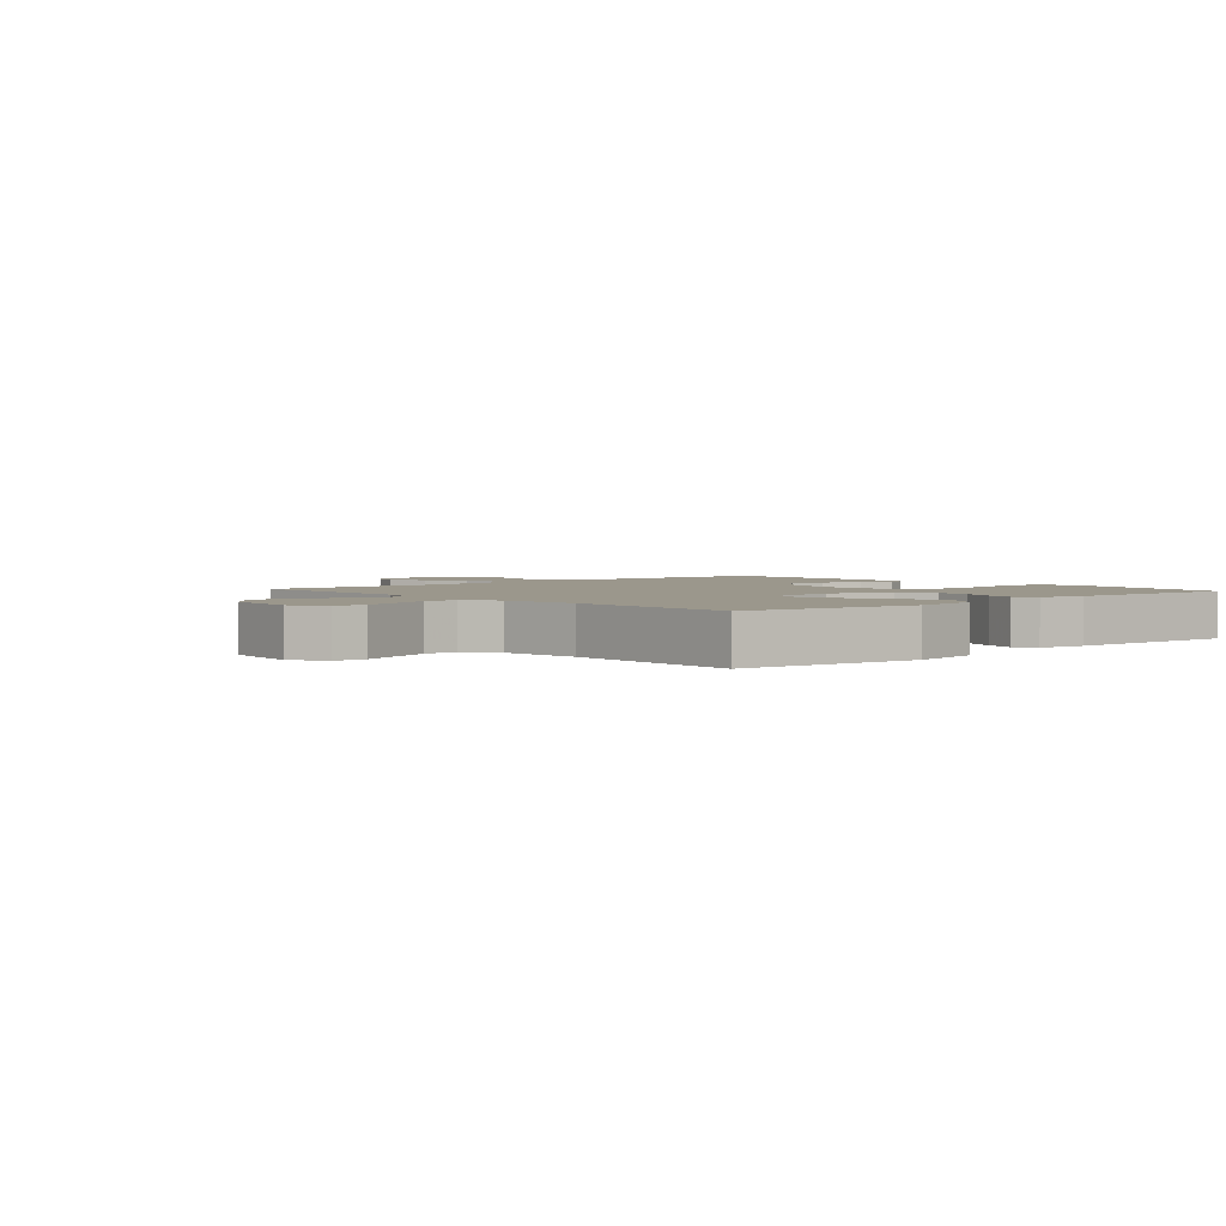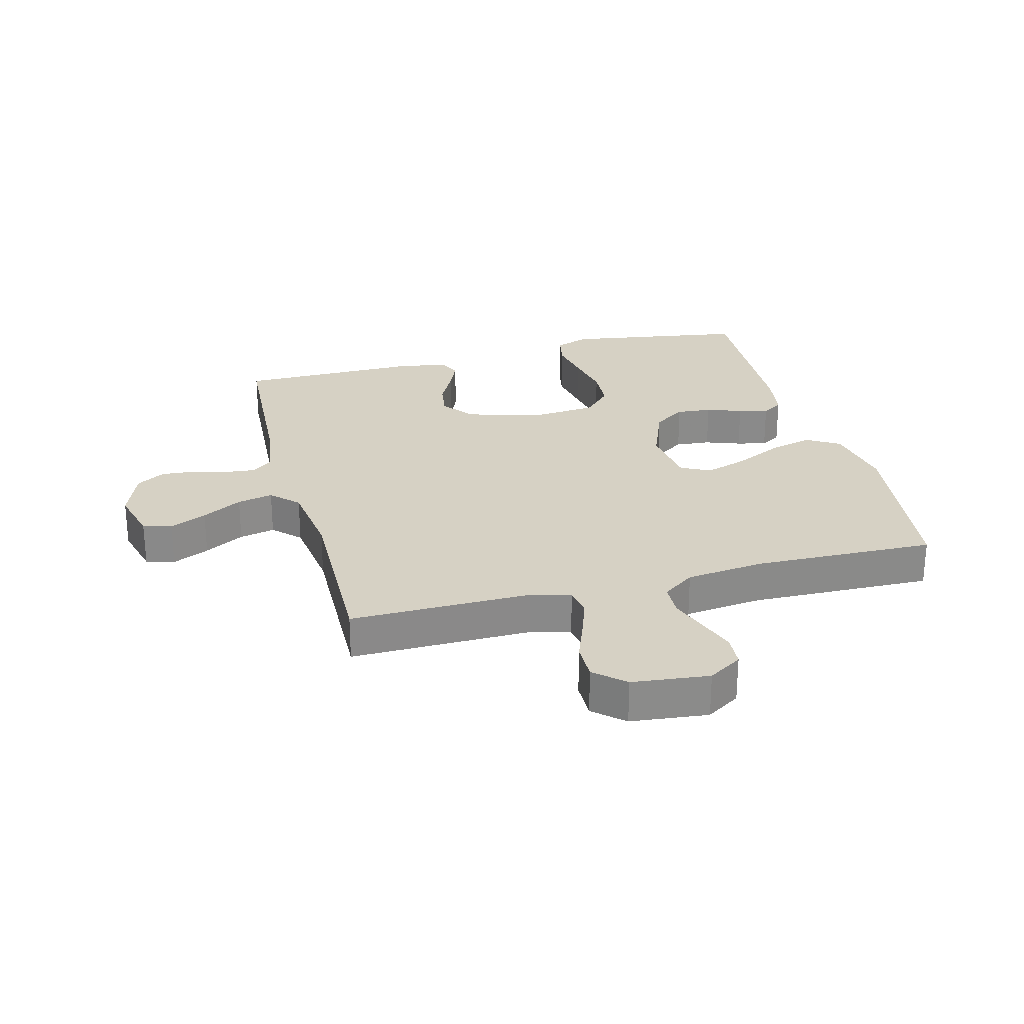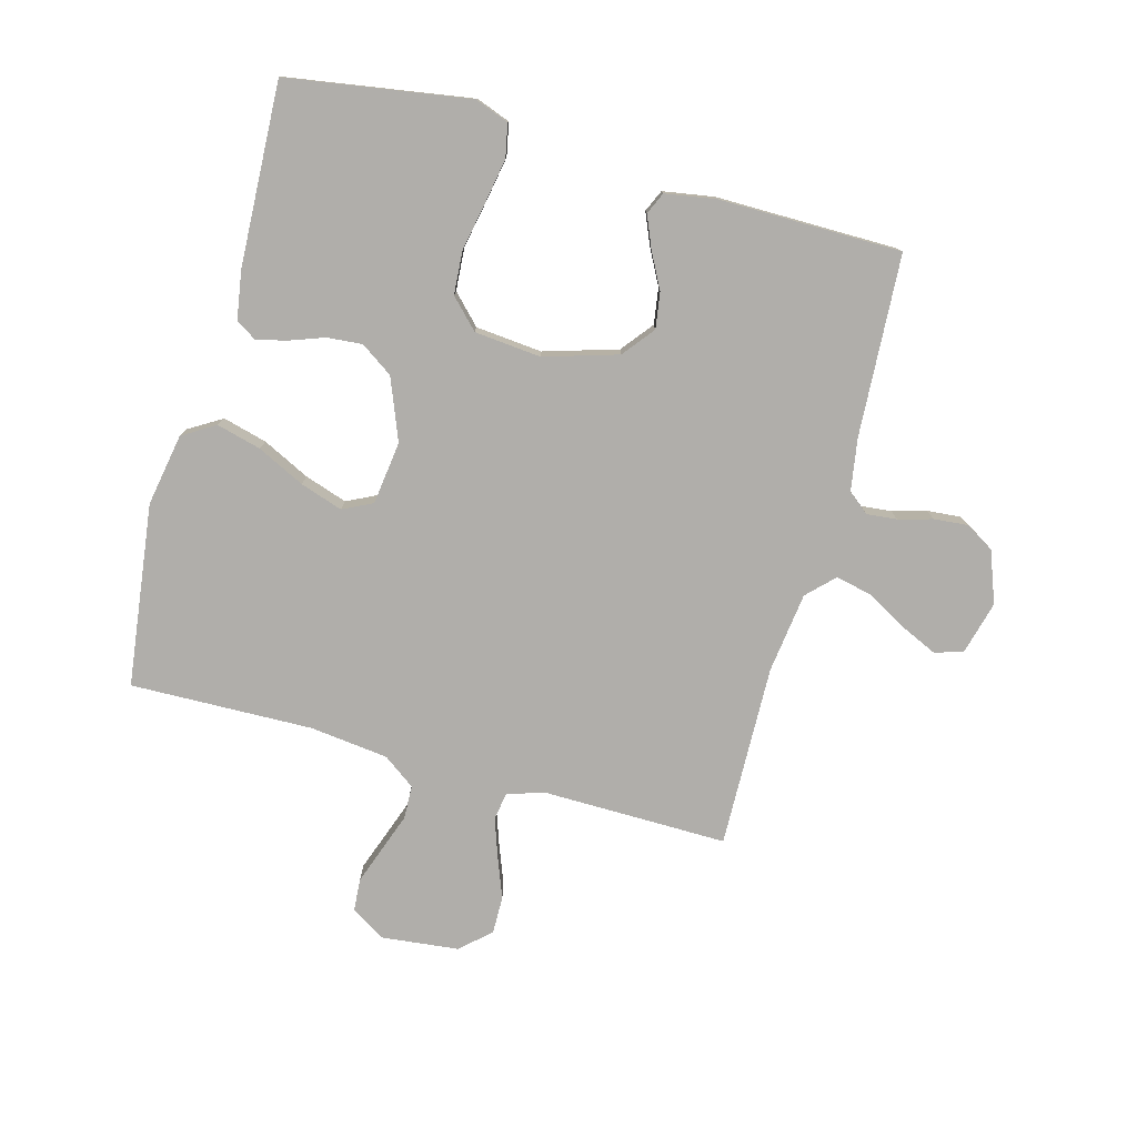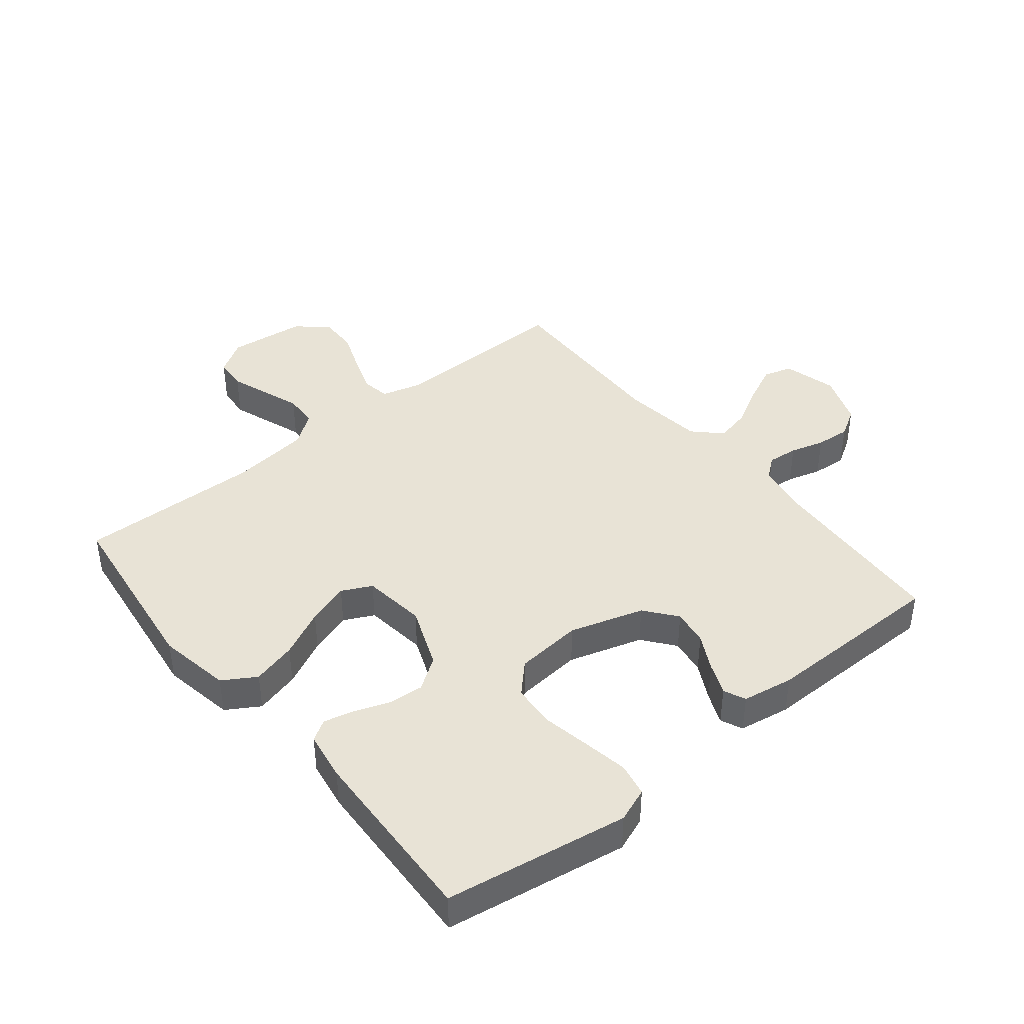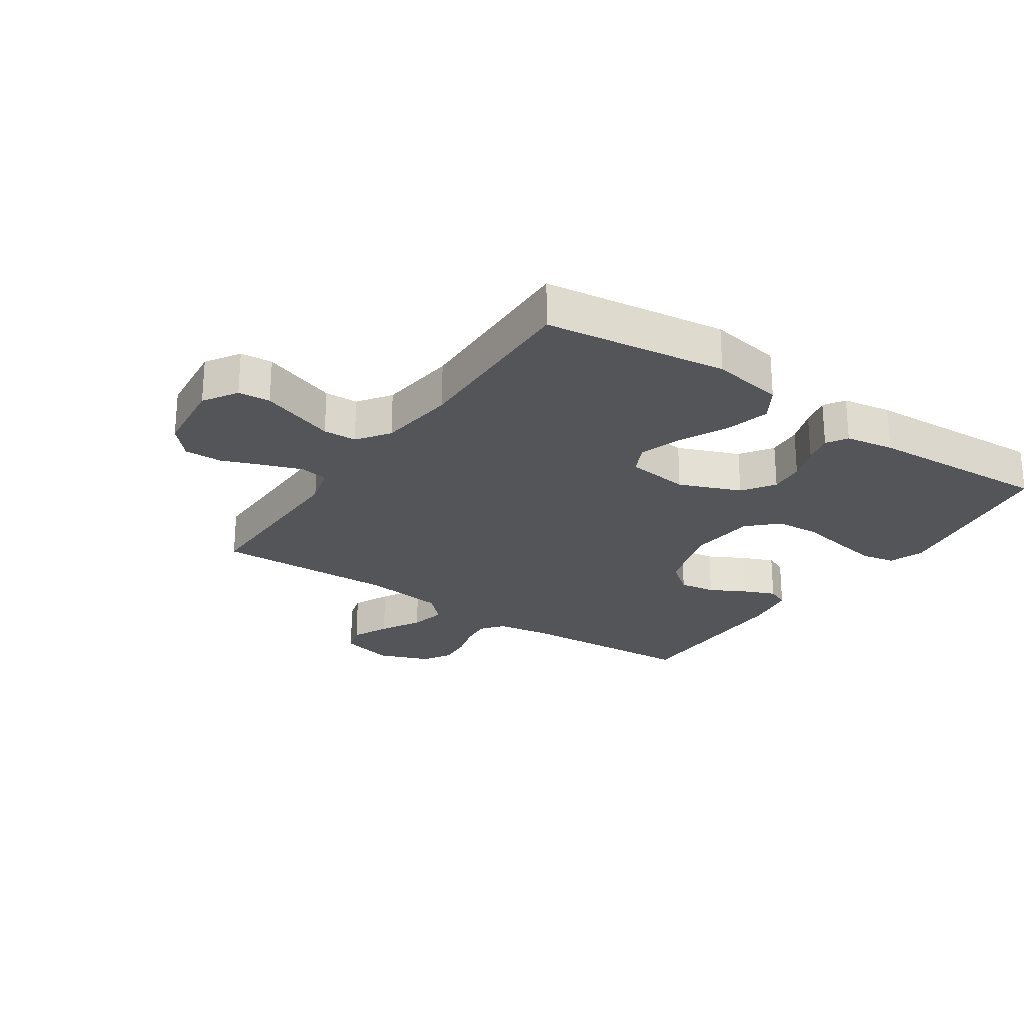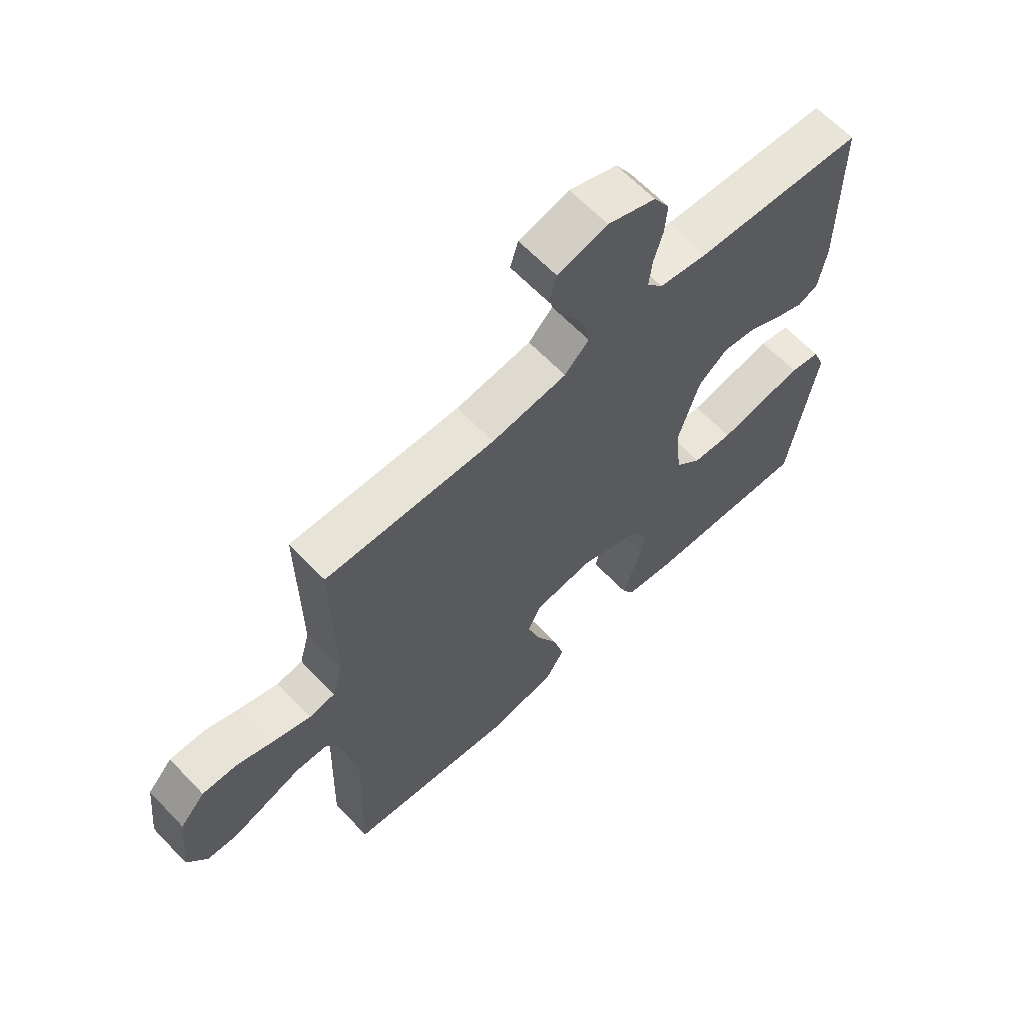
<metadata>
{"format":"obj","ext":"obj","renderer":"f3d","projection":"perspective","resolution":1024,"background":"white","views":[{"elev":2.6,"azim":138.6,"up":"+Y"},{"elev":26.7,"azim":75.2,"up":"+Y"},{"elev":-77.7,"azim":-105.4,"up":"+Y"},{"elev":41.6,"azim":-129.1,"up":"+Y"},{"elev":-24.8,"azim":145.9,"up":"+Y"},{"elev":63.6,"azim":136.4,"up":"+Z"}]}
</metadata>
<code>
v 0.5 0.07 0.5
v 0.497 0.07 0.2
v 0.515 0.07 0.135
v 0.561 0.07 0.127
v 0.624 0.07 0.149
v 0.692 0.07 0.175
v 0.754 0.07 0.176
v 0.798 0.07 0.127
v 0.812 0.07 0
v 0.777 0.07 -0.056
v 0.724 0.07 -0.06
v 0.662 0.07 -0.038
v 0.6 0.07 -0.016
v 0.545 0.07 -0.018
v 0.507 0.07 -0.071
v 0.492 0.07 -0.2
v 0.5 0.07 -0.5
v 0.2 0.07 -0.539
v 0.081 0.07 -0.518
v 0.048 0.07 -0.464
v 0.067 0.07 -0.391
v 0.105 0.07 -0.313
v 0.128 0.07 -0.243
v 0.104 0.07 -0.194
v 0 0.07 -0.181
v -0.101 0.07 -0.221
v -0.137 0.07 -0.274
v -0.132 0.07 -0.332
v -0.111 0.07 -0.39
v -0.099 0.07 -0.439
v -0.12 0.07 -0.473
v -0.2 0.07 -0.486
v -0.5 0.07 -0.5
v -0.548 0.07 -0.2
v -0.527 0.07 -0.144
v -0.473 0.07 -0.133
v -0.399 0.07 -0.146
v -0.32 0.07 -0.161
v -0.249 0.07 -0.156
v -0.202 0.07 -0.11
v -0.192 0.07 0
v -0.229 0.07 0.121
v -0.281 0.07 0.162
v -0.34 0.07 0.153
v -0.399 0.07 0.122
v -0.451 0.07 0.1
v -0.487 0.07 0.116
v -0.501 0.07 0.2
v -0.5 0.07 0.5
v -0.2 0.07 0.518
v -0.115 0.07 0.532
v -0.087 0.07 0.567
v -0.092 0.07 0.617
v -0.108 0.07 0.673
v -0.113 0.07 0.729
v -0.085 0.07 0.776
v 0 0.07 0.808
v 0.088 0.07 0.785
v 0.102 0.07 0.738
v 0.074 0.07 0.677
v 0.037 0.07 0.611
v 0.024 0.07 0.552
v 0.067 0.07 0.509
v 0.2 0.07 0.492
v 0.5 0 0.5
v 0.497 0 0.2
v 0.515 0 0.135
v 0.561 0 0.127
v 0.624 0 0.149
v 0.692 0 0.175
v 0.754 0 0.176
v 0.798 0 0.127
v 0.812 0 0
v 0.777 0 -0.056
v 0.724 0 -0.06
v 0.662 0 -0.038
v 0.6 0 -0.016
v 0.545 0 -0.018
v 0.507 0 -0.071
v 0.492 0 -0.2
v 0.5 0 -0.5
v 0.2 0 -0.539
v 0.081 0 -0.518
v 0.048 0 -0.464
v 0.067 0 -0.391
v 0.105 0 -0.313
v 0.128 0 -0.243
v 0.104 0 -0.194
v 0 0 -0.181
v -0.101 0 -0.221
v -0.137 0 -0.274
v -0.132 0 -0.332
v -0.111 0 -0.39
v -0.099 0 -0.439
v -0.12 0 -0.473
v -0.2 0 -0.486
v -0.5 0 -0.5
v -0.548 0 -0.2
v -0.527 0 -0.144
v -0.473 0 -0.133
v -0.399 0 -0.146
v -0.32 0 -0.161
v -0.249 0 -0.156
v -0.202 0 -0.11
v -0.192 0 0
v -0.229 0 0.121
v -0.281 0 0.162
v -0.34 0 0.153
v -0.399 0 0.122
v -0.451 0 0.1
v -0.487 0 0.116
v -0.501 0 0.2
v -0.5 0 0.5
v -0.2 0 0.518
v -0.115 0 0.532
v -0.087 0 0.567
v -0.092 0 0.617
v -0.108 0 0.673
v -0.113 0 0.729
v -0.085 0 0.776
v 0 0 0.808
v 0.088 0 0.785
v 0.102 0 0.738
v 0.074 0 0.677
v 0.037 0 0.611
v 0.024 0 0.552
v 0.067 0 0.509
v 0.2 0 0.492
f 58 59 60 61
f 56 57 58 61
f 56 61 62
f 53 54 55 56
f 52 53 56 62
f 51 52 62 63
f 47 48 49 50
f 44 45 46 47
f 44 47 50 51
f 35 36 37 38
f 33 34 35 38
f 33 38 39
f 32 33 39 40
f 28 29 30 31
f 27 28 31 32
f 19 20 21 22
f 19 22 23
f 16 17 18 19
f 15 16 19 23
f 14 15 23 24
f 10 11 12 13
f 8 9 10 13
f 8 13 14
f 5 6 7 8
f 4 5 8 14
f 3 4 14 24
f 64 1 2
f 43 44 51 63
f 42 43 63 64
f 41 42 64 2
f 27 32 40 41
f 26 27 41
f 25 26 41 2
f 2 3 24 25
f 125 124 123 122
f 125 122 121 120
f 126 125 120
f 120 119 118 117
f 126 120 117 116
f 127 126 116 115
f 114 113 112 111
f 111 110 109 108
f 115 114 111 108
f 102 101 100 99
f 102 99 98 97
f 103 102 97
f 104 103 97 96
f 95 94 93 92
f 96 95 92 91
f 86 85 84 83
f 87 86 83
f 83 82 81 80
f 87 83 80 79
f 88 87 79 78
f 77 76 75 74
f 77 74 73 72
f 78 77 72
f 72 71 70 69
f 78 72 69 68
f 88 78 68 67
f 66 65 128
f 127 115 108 107
f 128 127 107 106
f 66 128 106 105
f 105 104 96 91
f 105 91 90
f 66 105 90 89
f 89 88 67 66
f 1 65 66 2
f 2 66 67 3
f 3 67 68 4
f 4 68 69 5
f 5 69 70 6
f 6 70 71 7
f 7 71 72 8
f 8 72 73 9
f 9 73 74 10
f 10 74 75 11
f 11 75 76 12
f 12 76 77 13
f 13 77 78 14
f 14 78 79 15
f 15 79 80 16
f 16 80 81 17
f 17 81 82 18
f 18 82 83 19
f 19 83 84 20
f 20 84 85 21
f 21 85 86 22
f 22 86 87 23
f 23 87 88 24
f 24 88 89 25
f 25 89 90 26
f 26 90 91 27
f 27 91 92 28
f 28 92 93 29
f 29 93 94 30
f 30 94 95 31
f 31 95 96 32
f 32 96 97 33
f 33 97 98 34
f 34 98 99 35
f 35 99 100 36
f 36 100 101 37
f 37 101 102 38
f 38 102 103 39
f 39 103 104 40
f 40 104 105 41
f 41 105 106 42
f 42 106 107 43
f 43 107 108 44
f 44 108 109 45
f 45 109 110 46
f 46 110 111 47
f 47 111 112 48
f 48 112 113 49
f 49 113 114 50
f 50 114 115 51
f 51 115 116 52
f 52 116 117 53
f 53 117 118 54
f 54 118 119 55
f 55 119 120 56
f 56 120 121 57
f 57 121 122 58
f 58 122 123 59
f 59 123 124 60
f 60 124 125 61
f 61 125 126 62
f 62 126 127 63
f 63 127 128 64
f 64 128 65 1

</code>
